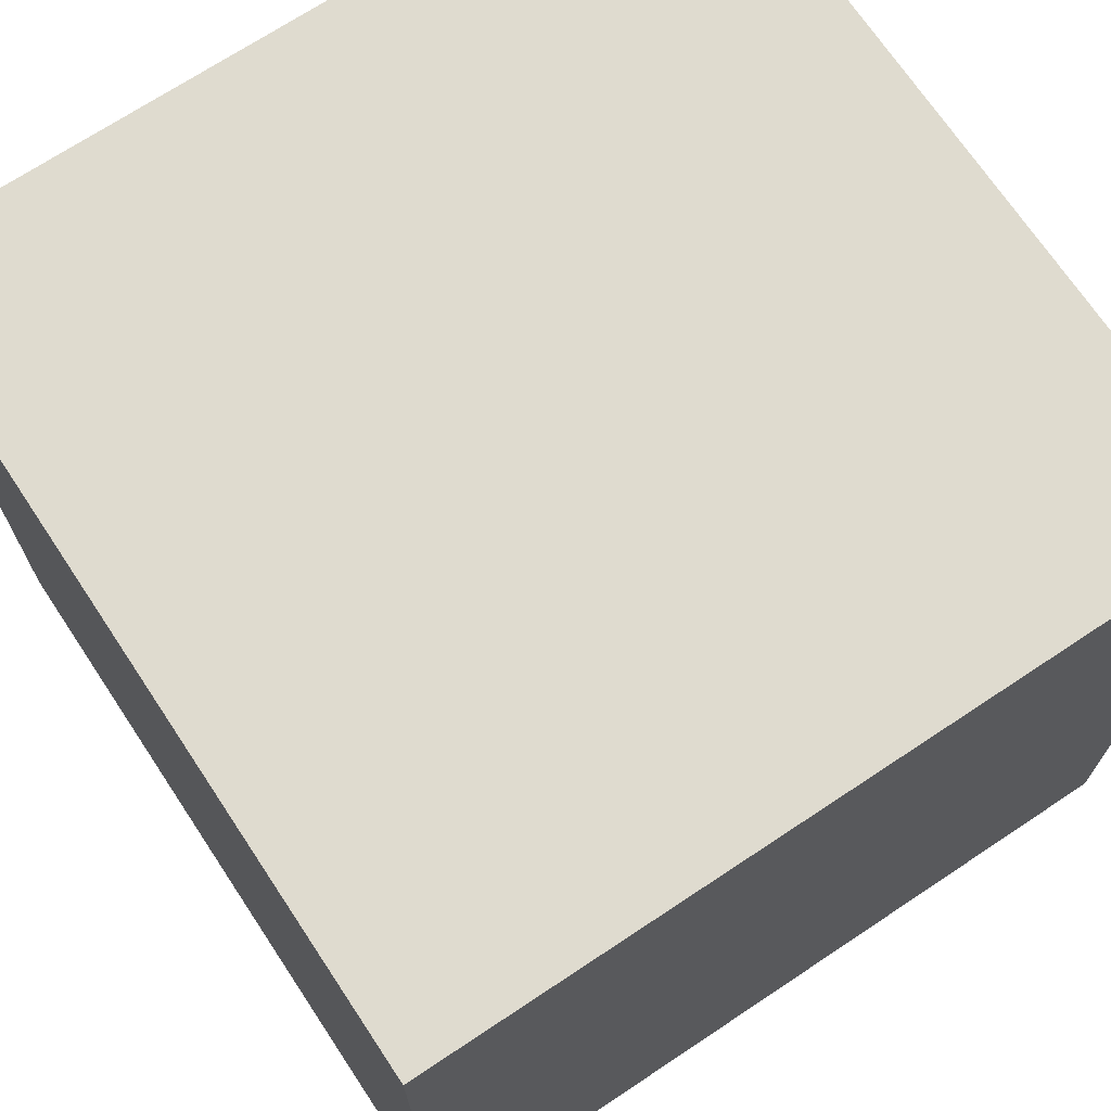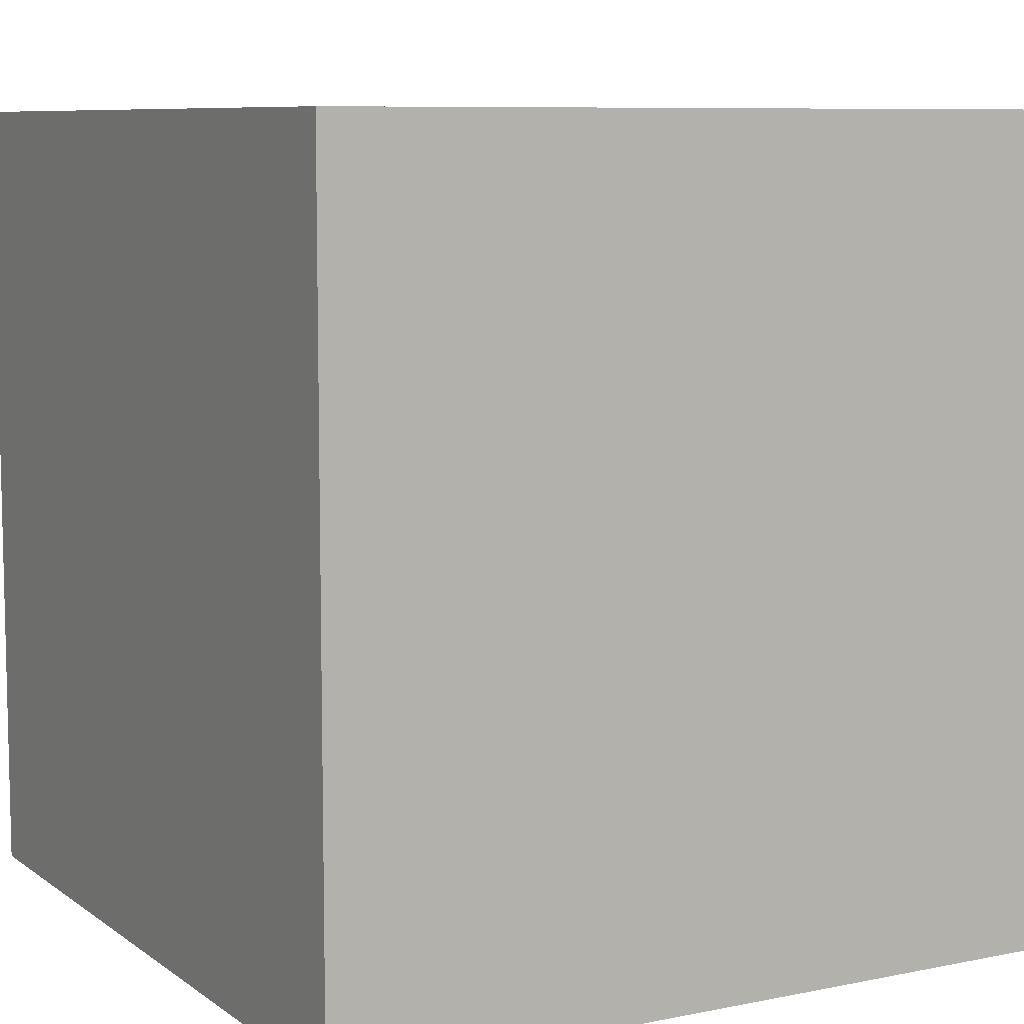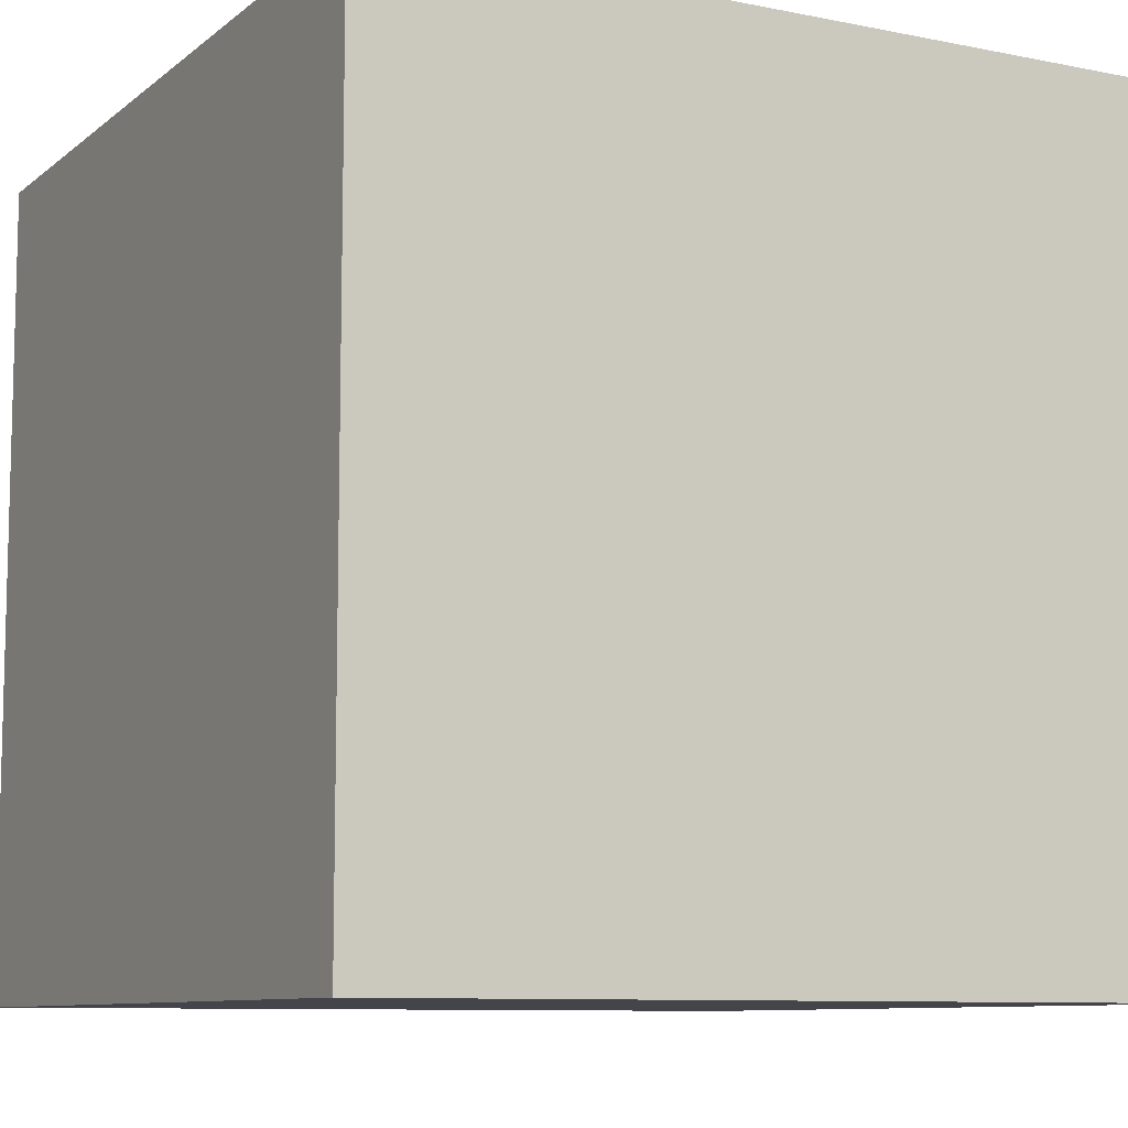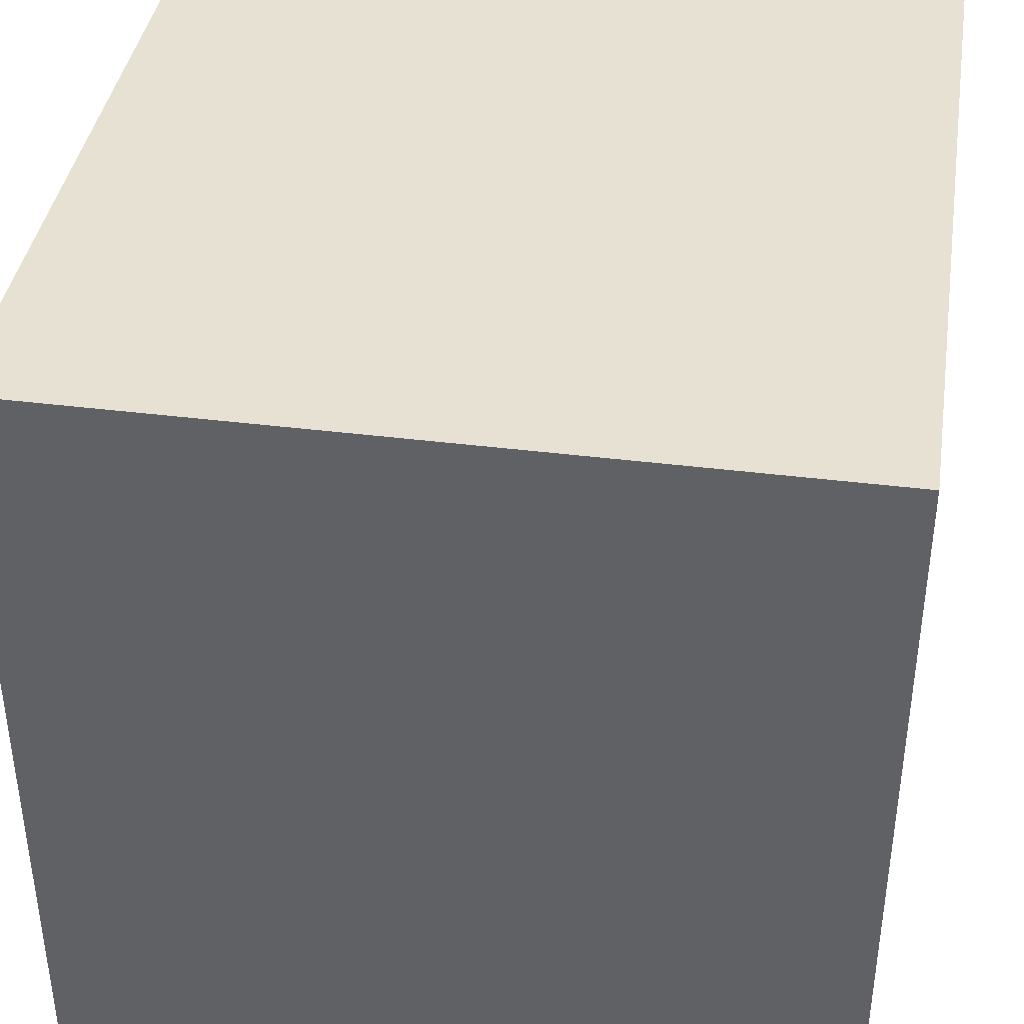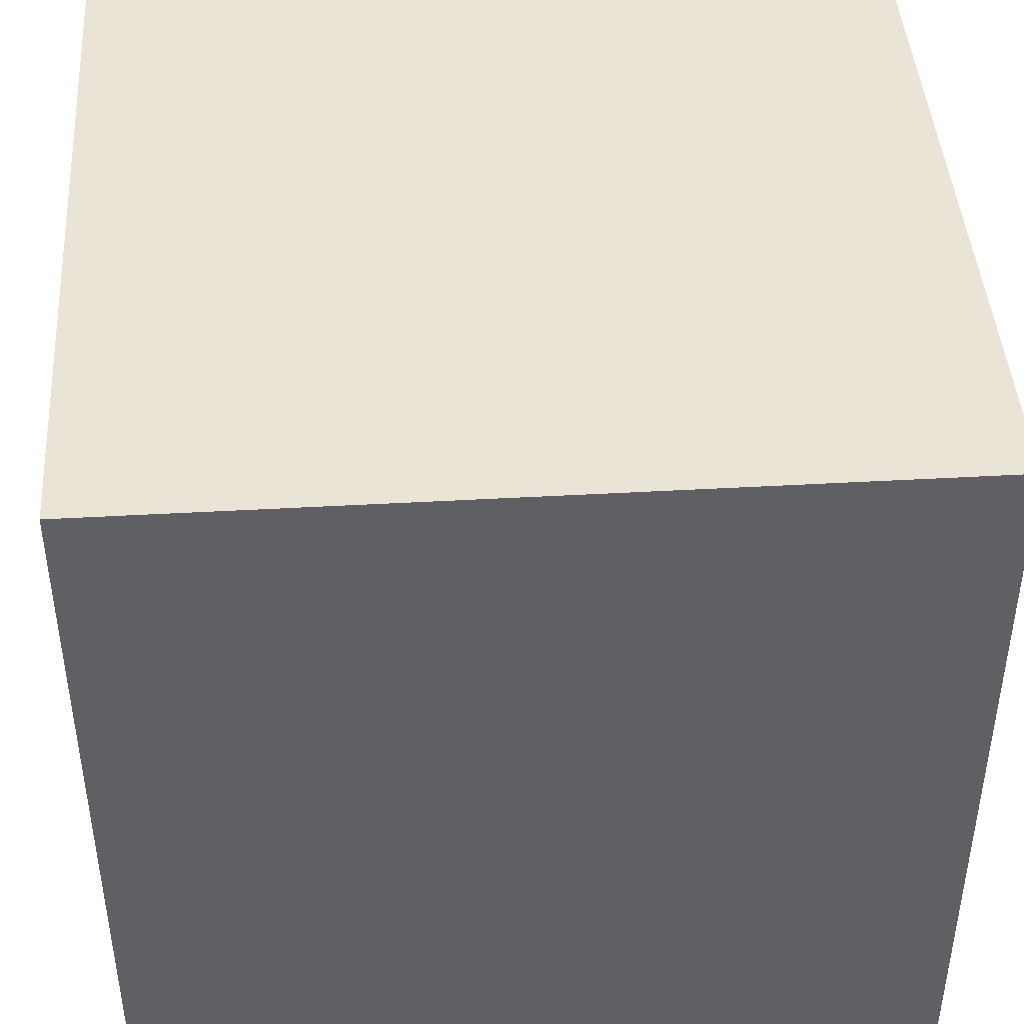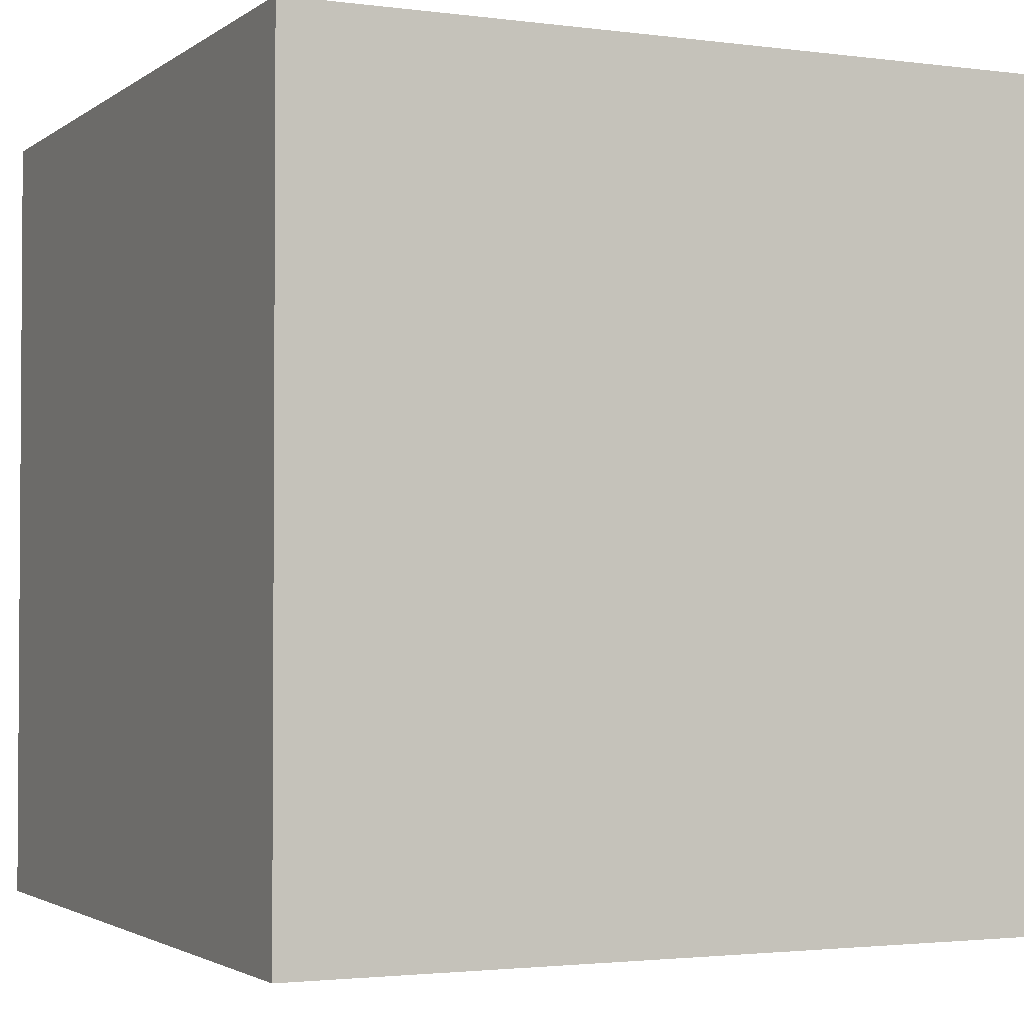
<metadata>
{"format":"obj","ext":"obj","renderer":"f3d","projection":"perspective","resolution":1024,"background":"white","views":[{"elev":70.5,"azim":146.4,"up":"+Y"},{"elev":8.2,"azim":-29.2,"up":"+Z"},{"elev":-9.2,"azim":-118.1,"up":"+Y"},{"elev":39.6,"azim":-81.1,"up":"+Y"},{"elev":43.8,"azim":86.2,"up":"+Z"},{"elev":-2.3,"azim":-115.1,"up":"+Y"}]}
</metadata>
<code>
v 0 0 1
v 1 0 1
v 1 1 1
v 0 1 1
v 0 0 0
v 1 0 0
v 1 1 0
v 0 1 0
o id-1
f 4 2 3
f 4 1 2
f 1 6 2
f 1 5 6
f 2 7 3
f 2 6 7
f 8 4 7
f 7 4 3
f 5 1 8
f 8 1 4
f 7 6 8
f 8 6 5

</code>
